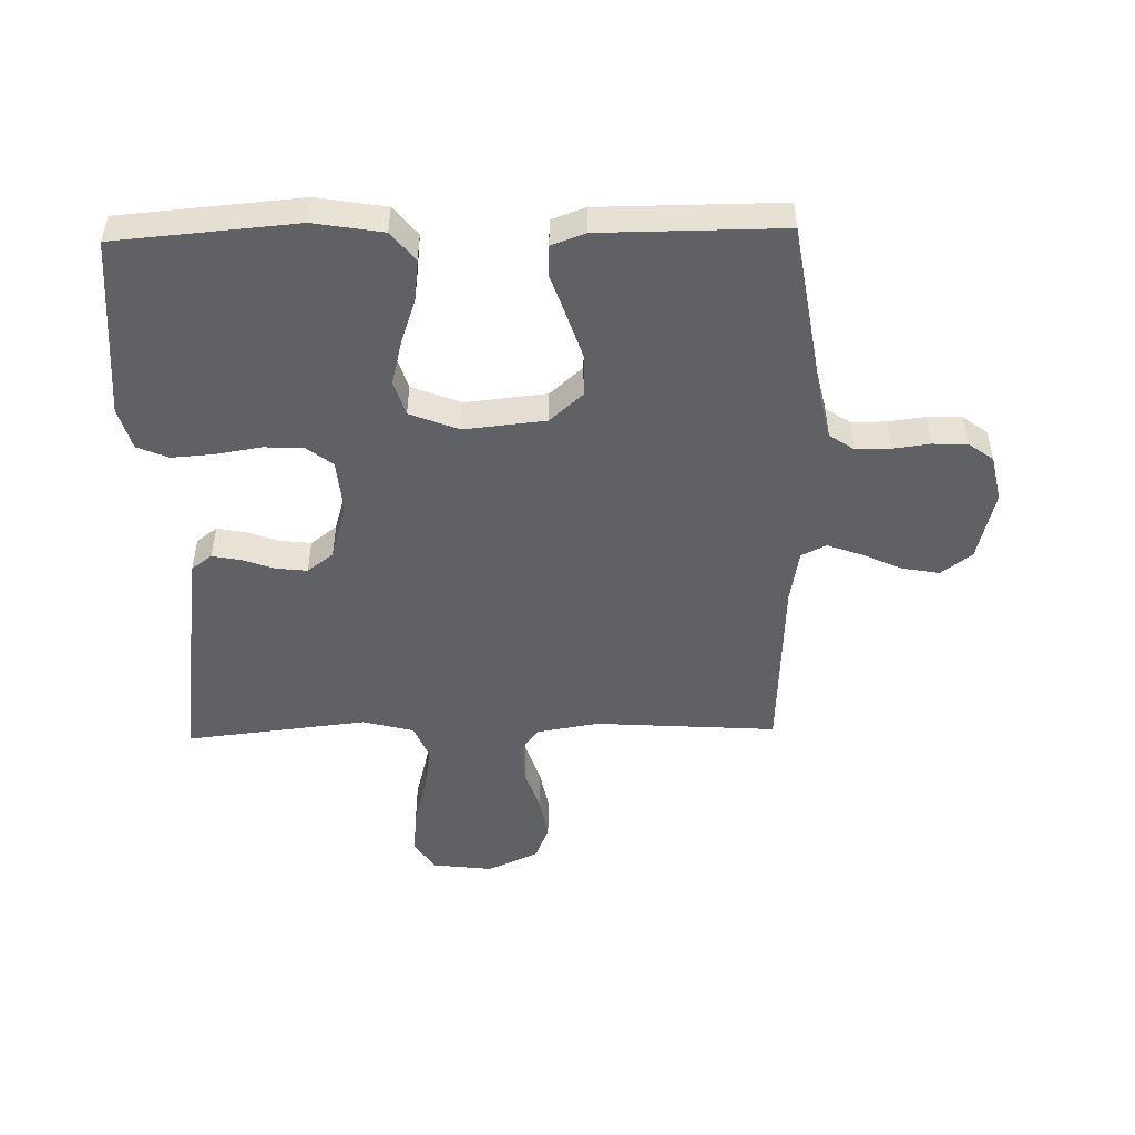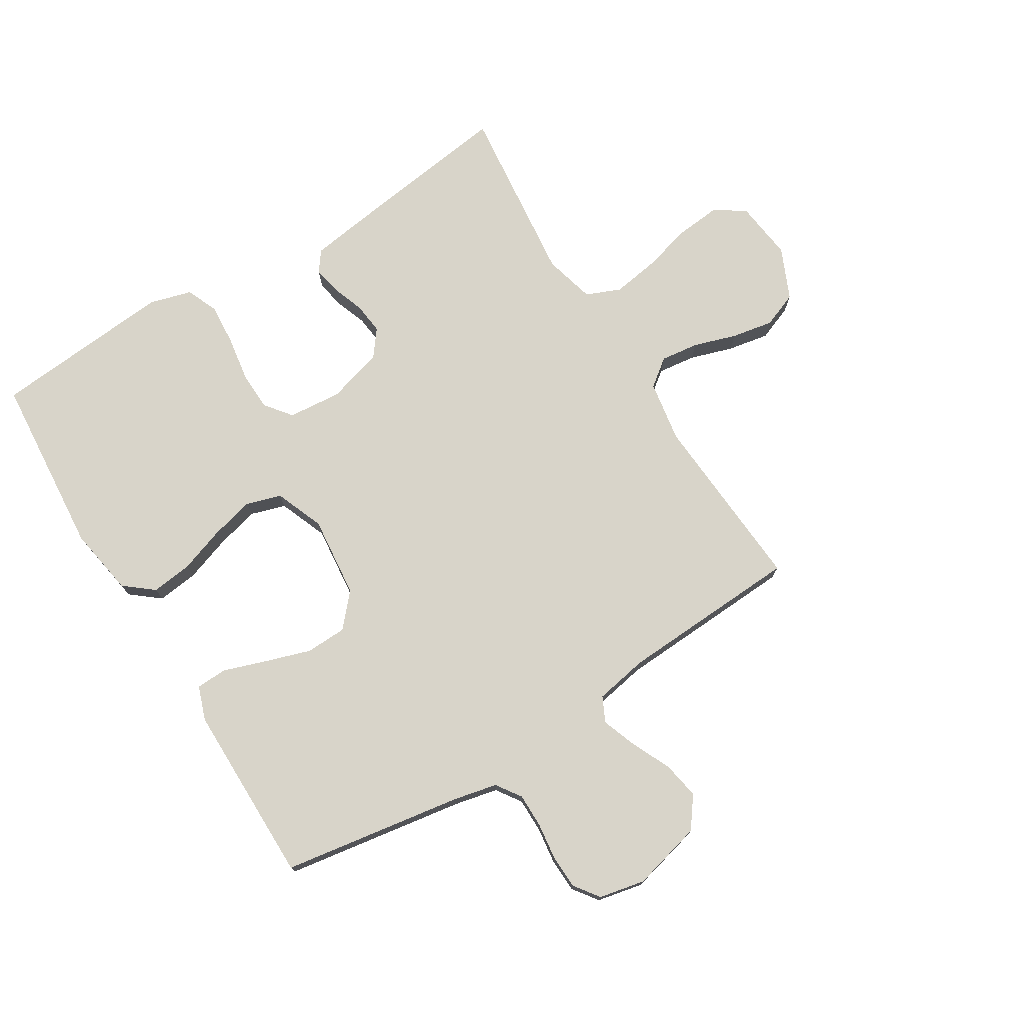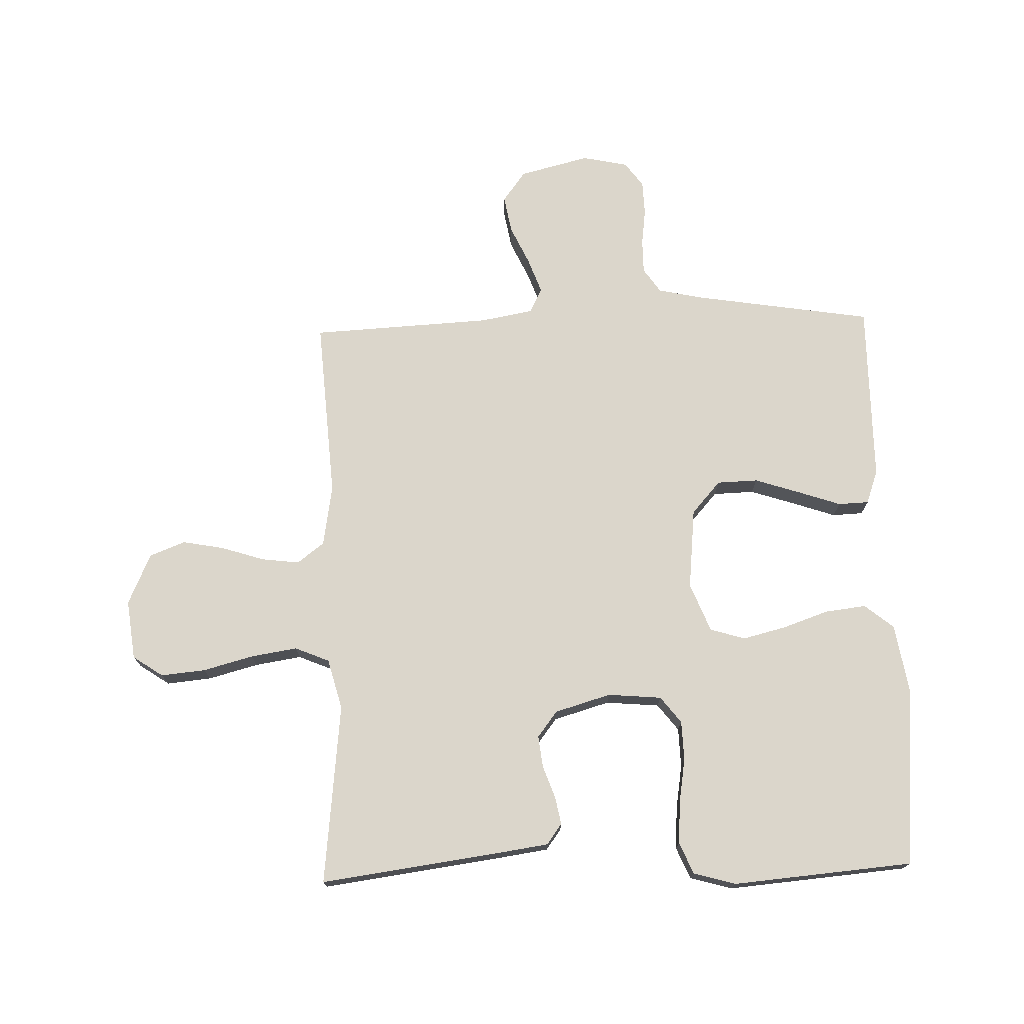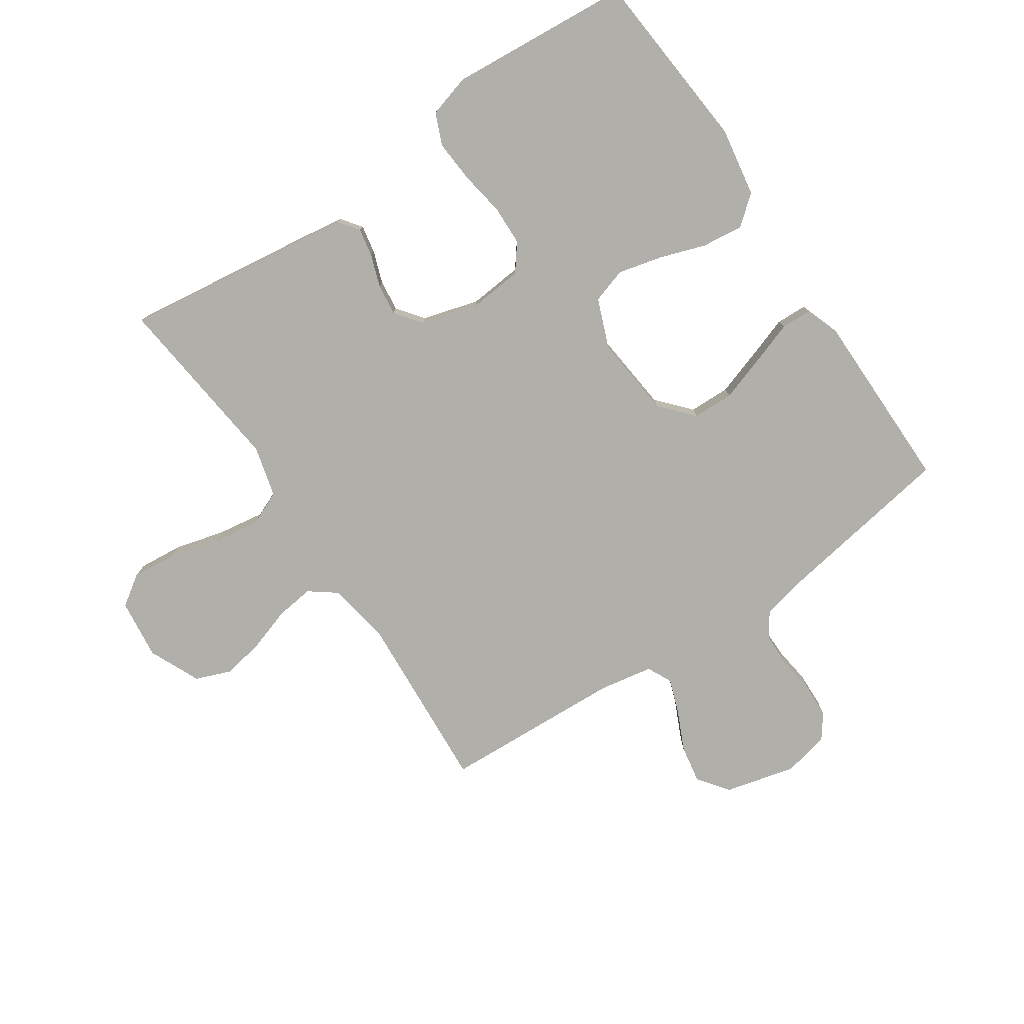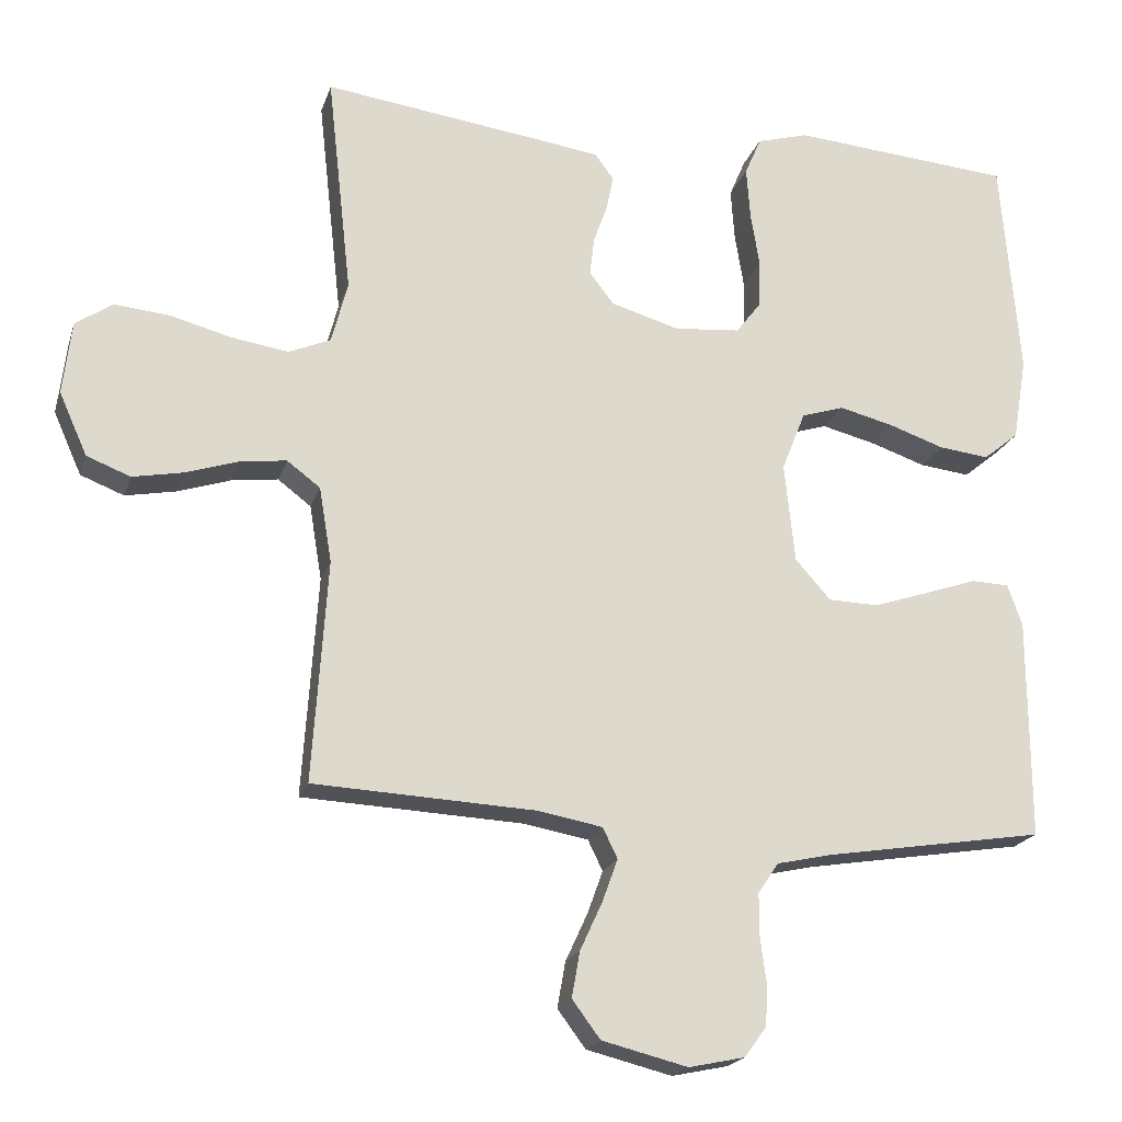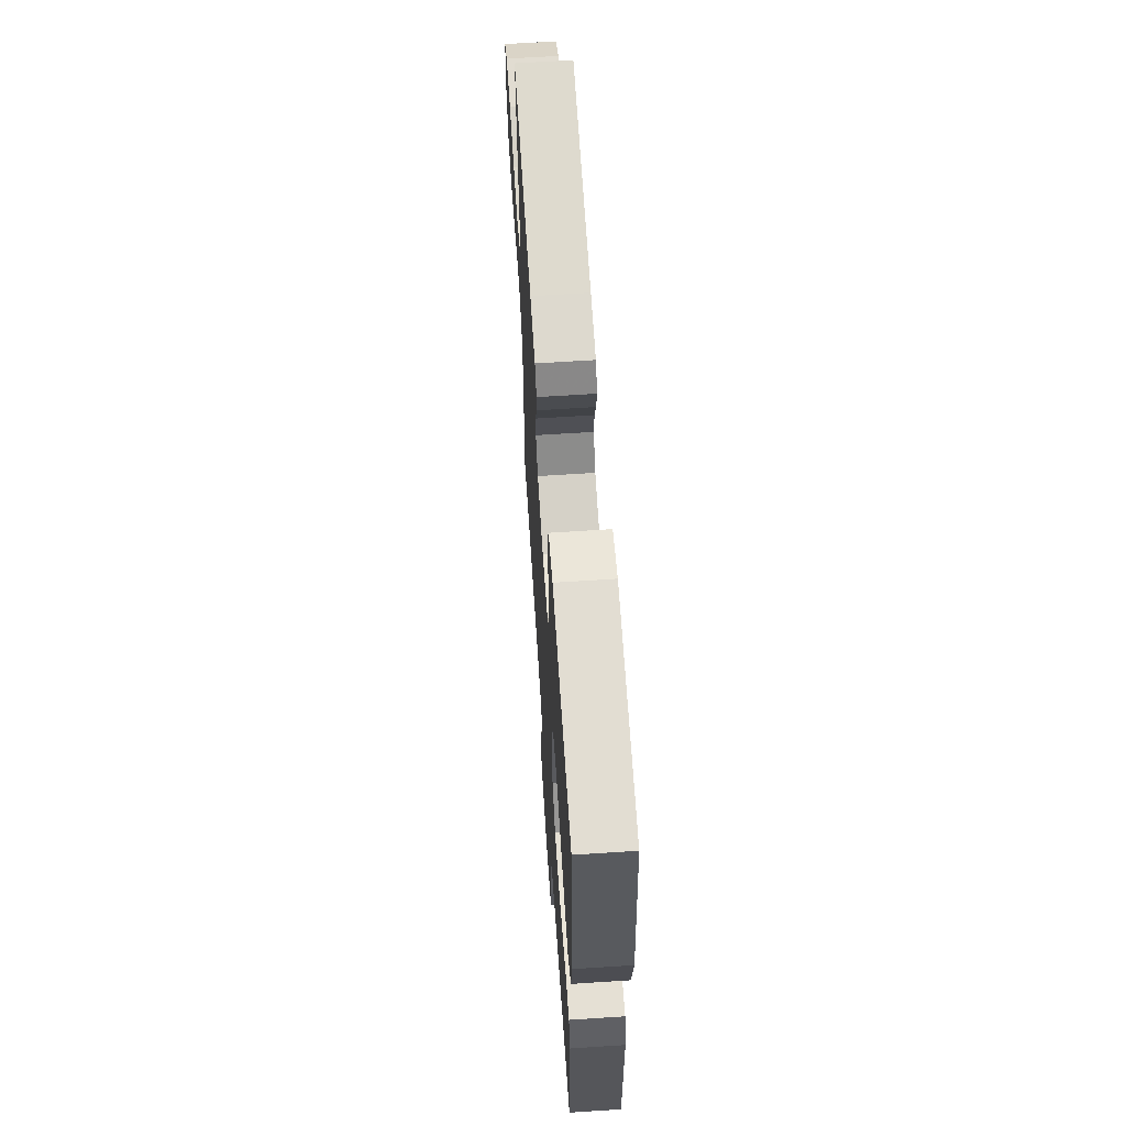
<metadata>
{"format":"obj","ext":"obj","renderer":"f3d","projection":"perspective","resolution":1024,"background":"white","views":[{"elev":-49.7,"azim":91.3,"up":"+Y"},{"elev":75.1,"azim":148.2,"up":"+Y"},{"elev":73.5,"azim":-1.8,"up":"+Y"},{"elev":-78.0,"azim":34.1,"up":"+Y"},{"elev":-19.8,"azim":-15.3,"up":"+Z"},{"elev":63.7,"azim":86.2,"up":"+Z"}]}
</metadata>
<code>
v -0.5 0.07 0.5
v -0.2 0.07 0.46
v -0.117 0.07 0.448
v -0.092 0.07 0.414
v -0.101 0.07 0.367
v -0.12 0.07 0.314
v -0.126 0.07 0.262
v -0.093 0.07 0.219
v 0 0.07 0.192
v 0.089 0.07 0.2
v 0.123 0.07 0.244
v 0.125 0.07 0.309
v 0.113 0.07 0.383
v 0.108 0.07 0.453
v 0.13 0.07 0.505
v 0.2 0.07 0.525
v 0.5 0.07 0.5
v 0.525 0.07 0.2
v 0.506 0.07 0.086
v 0.458 0.07 0.047
v 0.39 0.07 0.055
v 0.314 0.07 0.081
v 0.242 0.07 0.099
v 0.184 0.07 0.081
v 0.152 0.07 0
v 0.166 0.07 -0.135
v 0.214 0.07 -0.189
v 0.282 0.07 -0.191
v 0.358 0.07 -0.166
v 0.428 0.07 -0.142
v 0.479 0.07 -0.144
v 0.499 0.07 -0.2
v 0.5 0.07 -0.5
v 0.2 0.07 -0.548
v 0.128 0.07 -0.564
v 0.1 0.07 -0.605
v 0.1 0.07 -0.662
v 0.108 0.07 -0.723
v 0.106 0.07 -0.78
v 0.076 0.07 -0.821
v 0 0.07 -0.837
v -0.116 0.07 -0.808
v -0.154 0.07 -0.757
v -0.143 0.07 -0.695
v -0.113 0.07 -0.63
v -0.092 0.07 -0.572
v -0.112 0.07 -0.531
v -0.2 0.07 -0.515
v -0.5 0.07 -0.5
v -0.48 0.07 -0.2
v -0.497 0.07 -0.098
v -0.542 0.07 -0.064
v -0.605 0.07 -0.072
v -0.676 0.07 -0.095
v -0.745 0.07 -0.108
v -0.804 0.07 -0.085
v -0.842 0.07 0
v -0.83 0.07 0.099
v -0.78 0.07 0.133
v -0.706 0.07 0.126
v -0.623 0.07 0.104
v -0.546 0.07 0.092
v -0.489 0.07 0.116
v -0.467 0.07 0.2
v -0.5 0 0.5
v -0.2 0 0.46
v -0.117 0 0.448
v -0.092 0 0.414
v -0.101 0 0.367
v -0.12 0 0.314
v -0.126 0 0.262
v -0.093 0 0.219
v 0 0 0.192
v 0.089 0 0.2
v 0.123 0 0.244
v 0.125 0 0.309
v 0.113 0 0.383
v 0.108 0 0.453
v 0.13 0 0.505
v 0.2 0 0.525
v 0.5 0 0.5
v 0.525 0 0.2
v 0.506 0 0.086
v 0.458 0 0.047
v 0.39 0 0.055
v 0.314 0 0.081
v 0.242 0 0.099
v 0.184 0 0.081
v 0.152 0 0
v 0.166 0 -0.135
v 0.214 0 -0.189
v 0.282 0 -0.191
v 0.358 0 -0.166
v 0.428 0 -0.142
v 0.479 0 -0.144
v 0.499 0 -0.2
v 0.5 0 -0.5
v 0.2 0 -0.548
v 0.128 0 -0.564
v 0.1 0 -0.605
v 0.1 0 -0.662
v 0.108 0 -0.723
v 0.106 0 -0.78
v 0.076 0 -0.821
v 0 0 -0.837
v -0.116 0 -0.808
v -0.154 0 -0.757
v -0.143 0 -0.695
v -0.113 0 -0.63
v -0.092 0 -0.572
v -0.112 0 -0.531
v -0.2 0 -0.515
v -0.5 0 -0.5
v -0.48 0 -0.2
v -0.497 0 -0.098
v -0.542 0 -0.064
v -0.605 0 -0.072
v -0.676 0 -0.095
v -0.745 0 -0.108
v -0.804 0 -0.085
v -0.842 0 0
v -0.83 0 0.099
v -0.78 0 0.133
v -0.706 0 0.126
v -0.623 0 0.104
v -0.546 0 0.092
v -0.489 0 0.116
v -0.467 0 0.2
f 58 59 60 61
f 58 61 62
f 57 58 62
f 56 57 62
f 53 54 55 56
f 52 53 56 62
f 51 52 62 63
f 48 49 50
f 47 48 50 51
f 42 43 44 45
f 42 45 46
f 41 42 46
f 40 41 46
f 37 38 39 40
f 36 37 40 46
f 35 36 46 47
f 31 32 33 34
f 29 30 31 34
f 28 29 34 35
f 27 28 35 47
f 19 20 21 22
f 19 22 23
f 18 19 23
f 17 18 23 24
f 15 16 17 24
f 12 13 14 15
f 3 4 5 6
f 3 6 7
f 64 1 2 3
f 64 3 7
f 63 64 7 8
f 51 63 8 9
f 26 27 47 51
f 25 26 51 9
f 12 15 24 25
f 11 12 25
f 10 11 25
f 9 10 25
f 125 124 123 122
f 126 125 122
f 126 122 121
f 126 121 120
f 120 119 118 117
f 126 120 117 116
f 127 126 116 115
f 114 113 112
f 115 114 112 111
f 109 108 107 106
f 110 109 106
f 110 106 105
f 110 105 104
f 104 103 102 101
f 110 104 101 100
f 111 110 100 99
f 98 97 96 95
f 98 95 94 93
f 99 98 93 92
f 111 99 92 91
f 86 85 84 83
f 87 86 83
f 87 83 82
f 88 87 82 81
f 88 81 80 79
f 79 78 77 76
f 70 69 68 67
f 71 70 67
f 67 66 65 128
f 71 67 128
f 72 71 128 127
f 73 72 127 115
f 115 111 91 90
f 73 115 90 89
f 89 88 79 76
f 89 76 75
f 89 75 74
f 89 74 73
f 1 65 66 2
f 2 66 67 3
f 3 67 68 4
f 4 68 69 5
f 5 69 70 6
f 6 70 71 7
f 7 71 72 8
f 8 72 73 9
f 9 73 74 10
f 10 74 75 11
f 11 75 76 12
f 12 76 77 13
f 13 77 78 14
f 14 78 79 15
f 15 79 80 16
f 16 80 81 17
f 17 81 82 18
f 18 82 83 19
f 19 83 84 20
f 20 84 85 21
f 21 85 86 22
f 22 86 87 23
f 23 87 88 24
f 24 88 89 25
f 25 89 90 26
f 26 90 91 27
f 27 91 92 28
f 28 92 93 29
f 29 93 94 30
f 30 94 95 31
f 31 95 96 32
f 32 96 97 33
f 33 97 98 34
f 34 98 99 35
f 35 99 100 36
f 36 100 101 37
f 37 101 102 38
f 38 102 103 39
f 39 103 104 40
f 40 104 105 41
f 41 105 106 42
f 42 106 107 43
f 43 107 108 44
f 44 108 109 45
f 45 109 110 46
f 46 110 111 47
f 47 111 112 48
f 48 112 113 49
f 49 113 114 50
f 50 114 115 51
f 51 115 116 52
f 52 116 117 53
f 53 117 118 54
f 54 118 119 55
f 55 119 120 56
f 56 120 121 57
f 57 121 122 58
f 58 122 123 59
f 59 123 124 60
f 60 124 125 61
f 61 125 126 62
f 62 126 127 63
f 63 127 128 64
f 64 128 65 1

</code>
